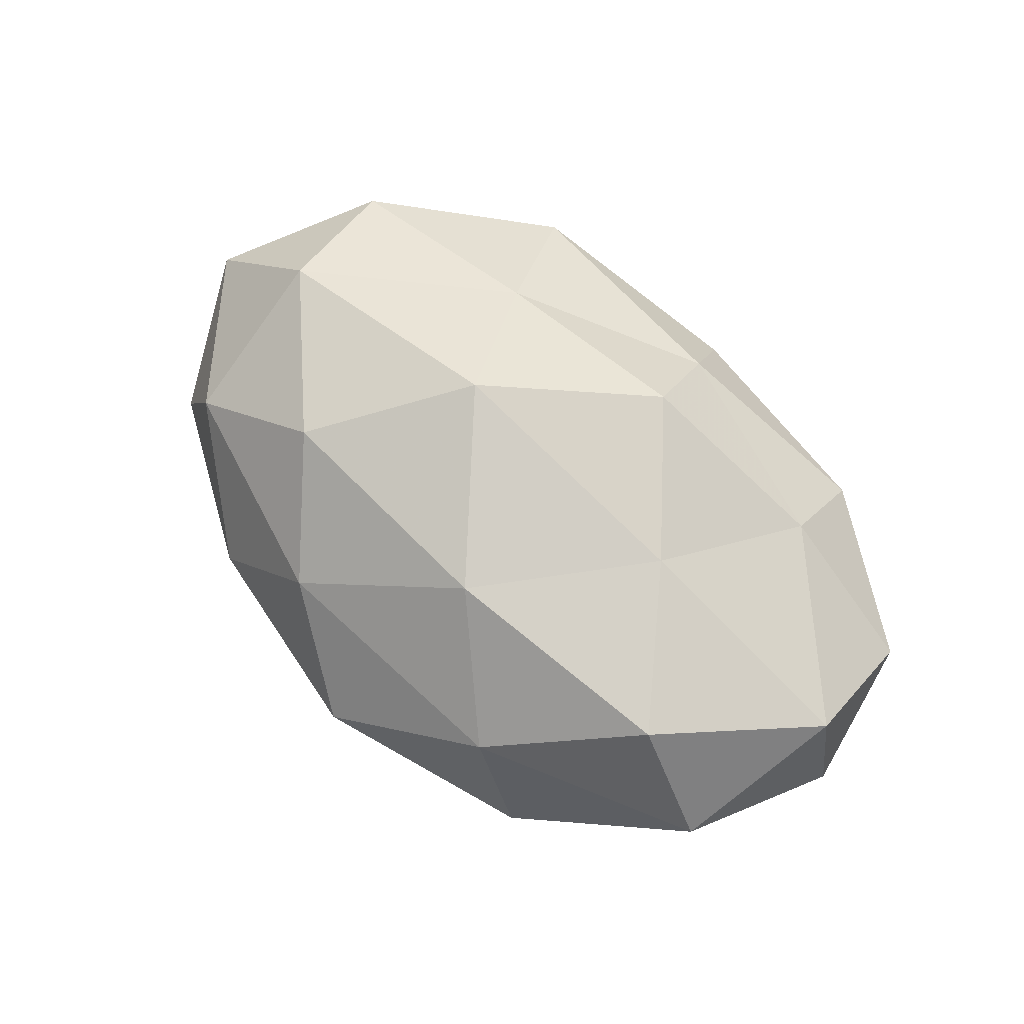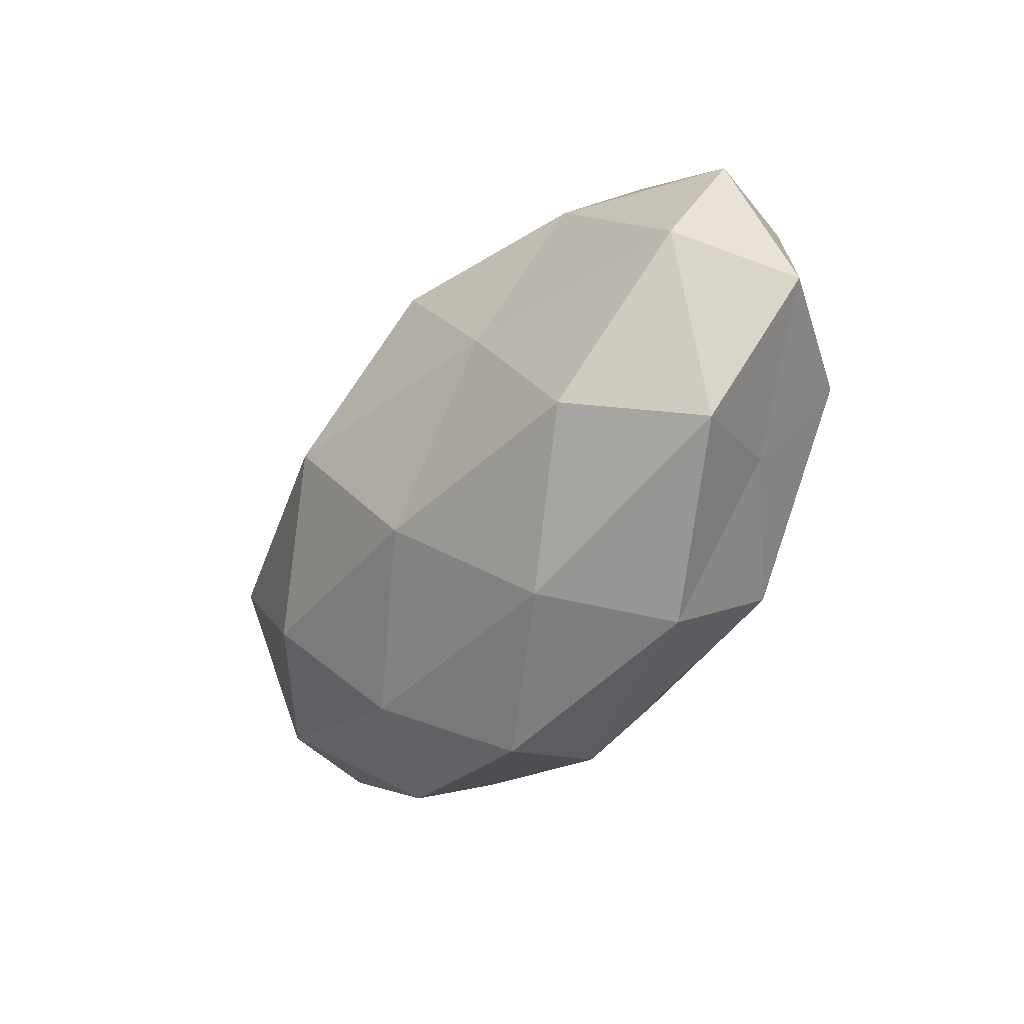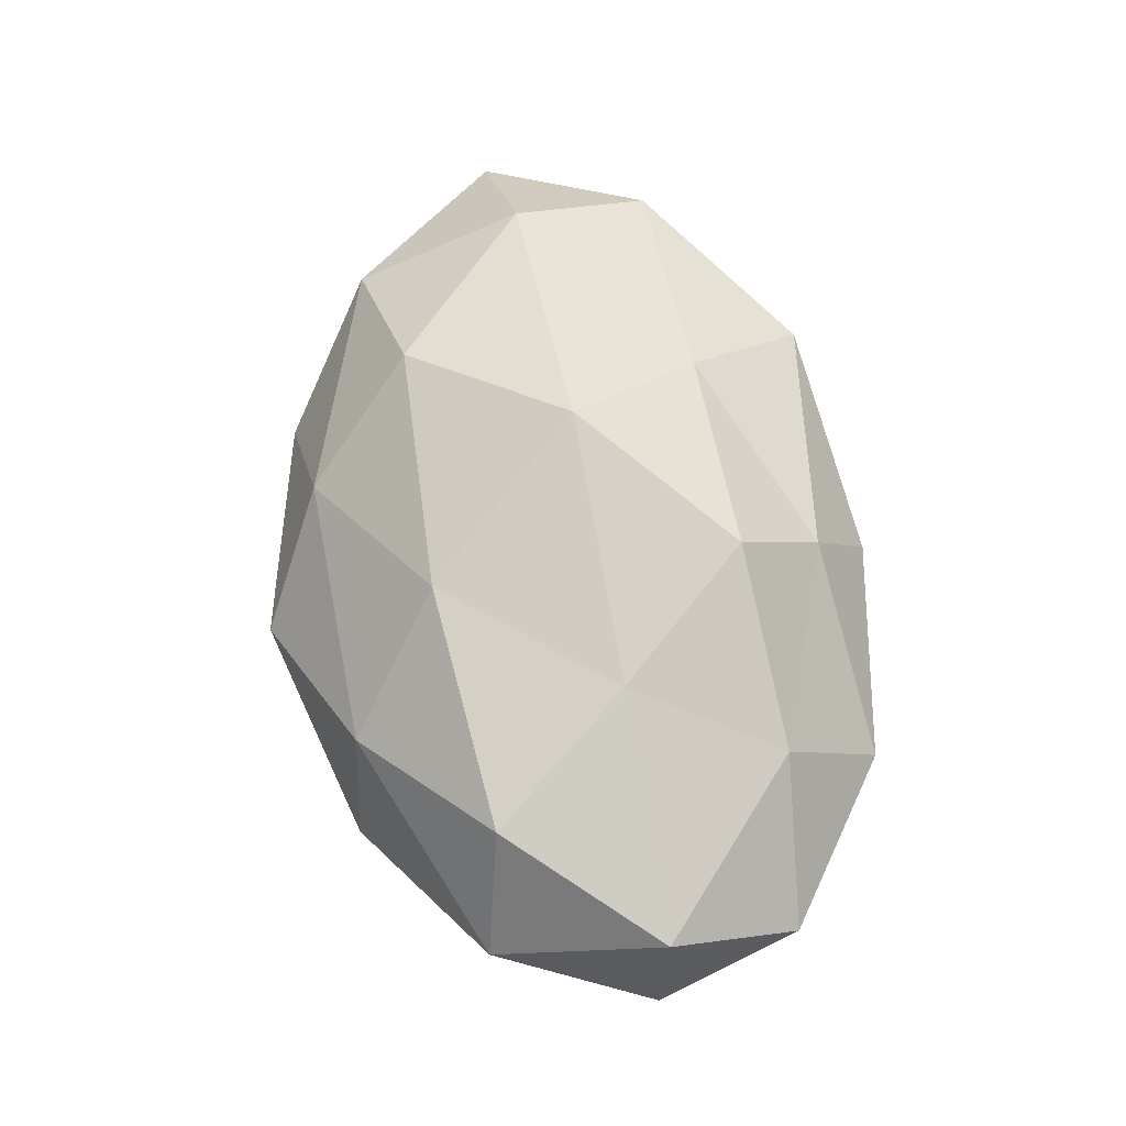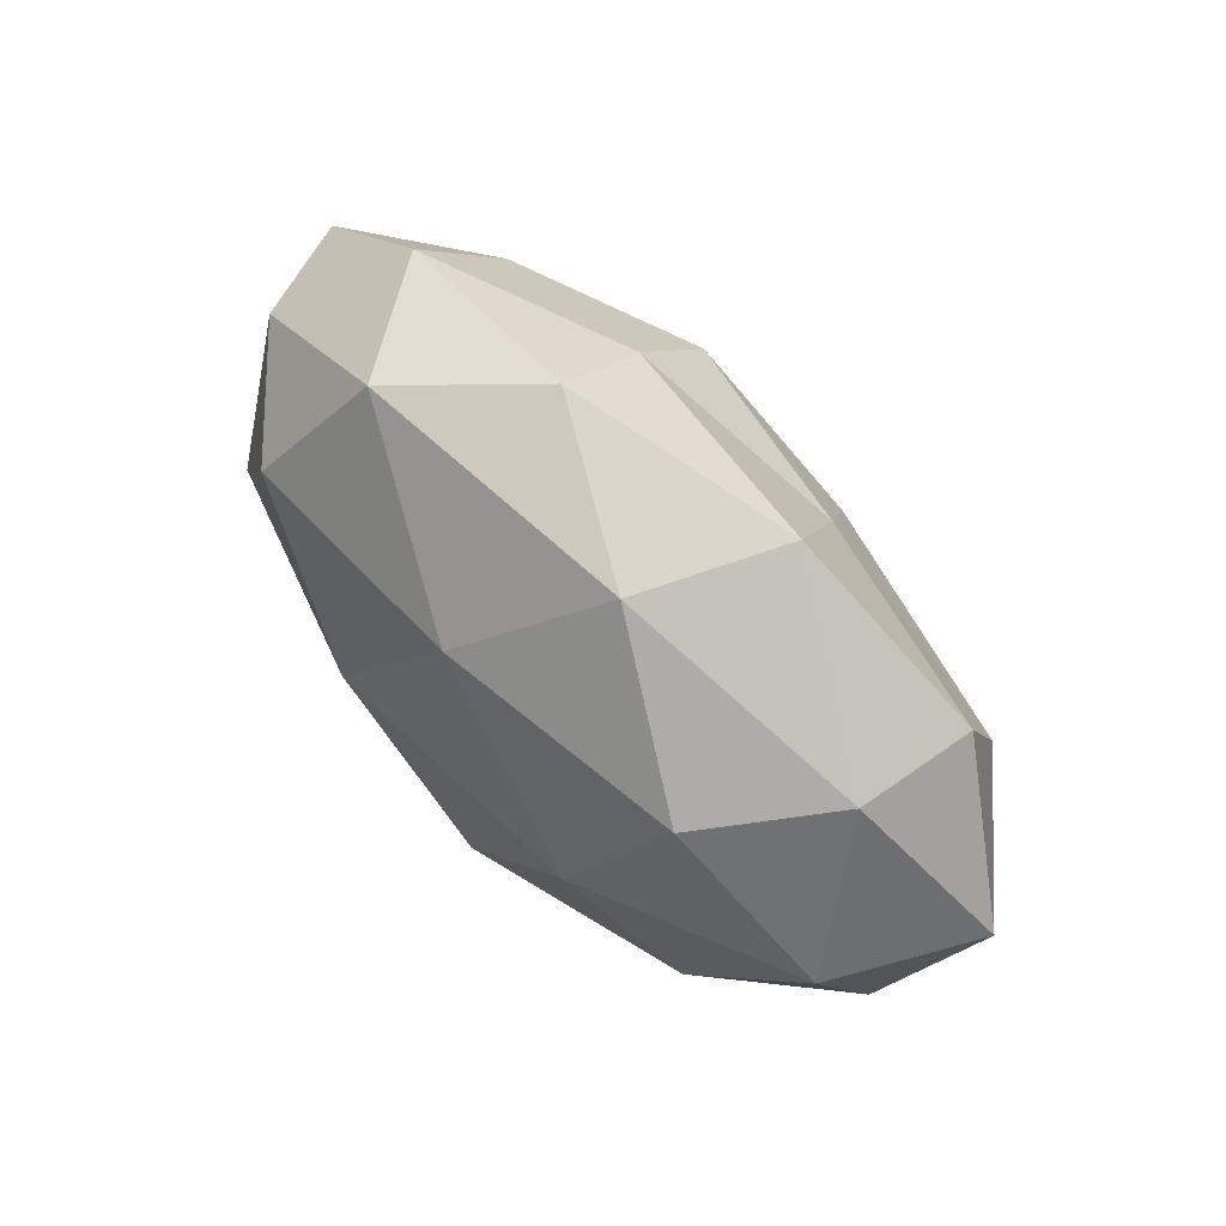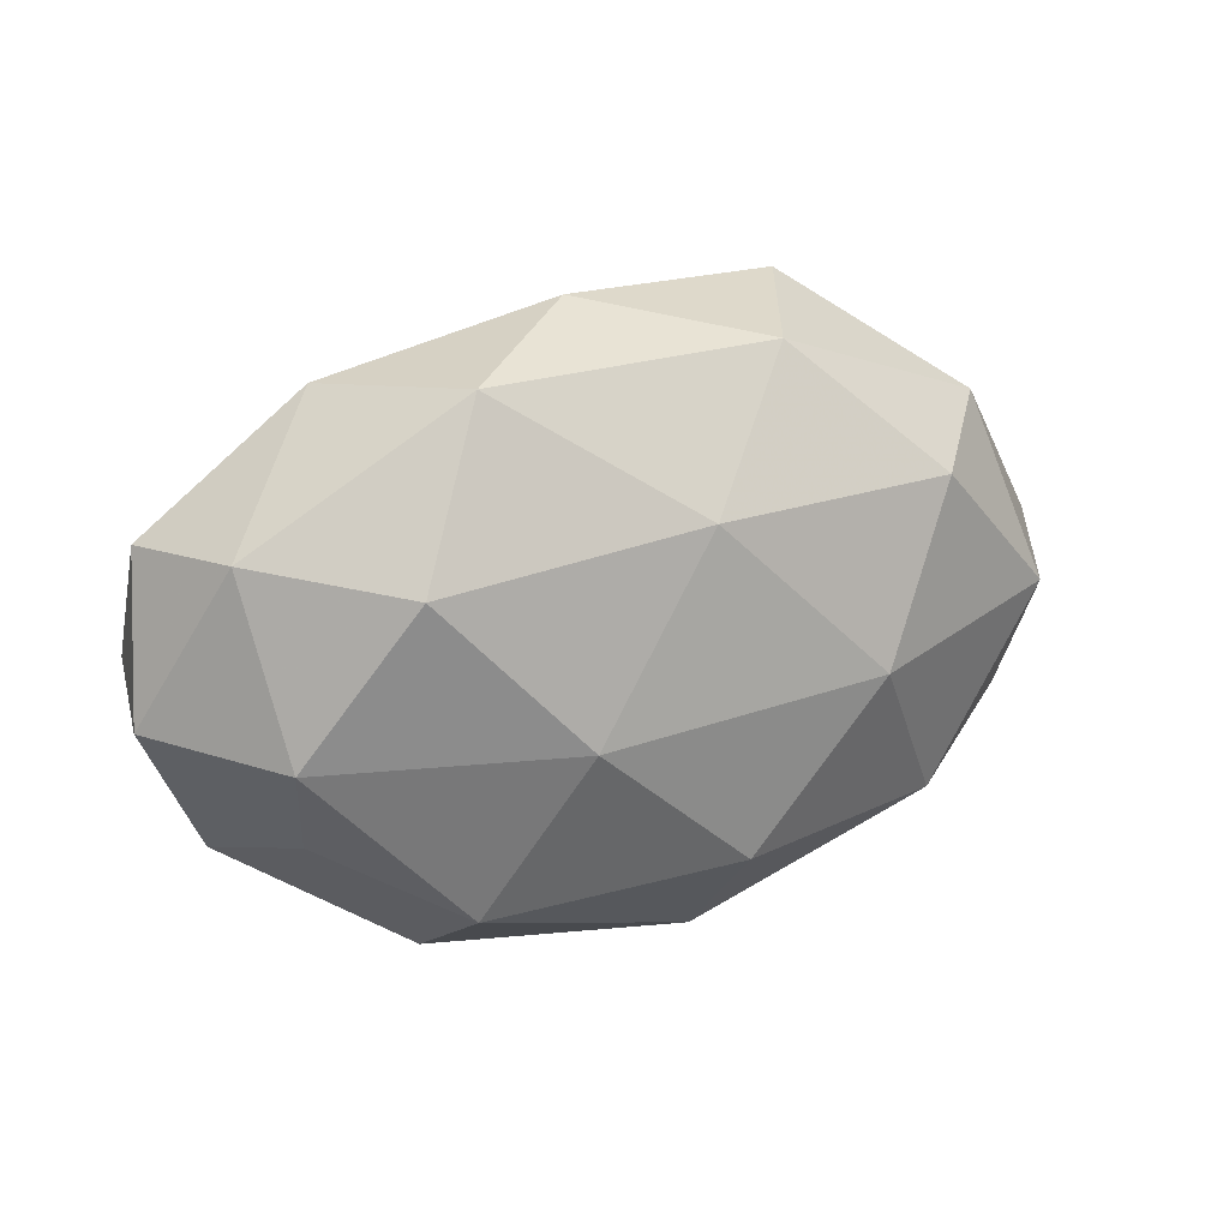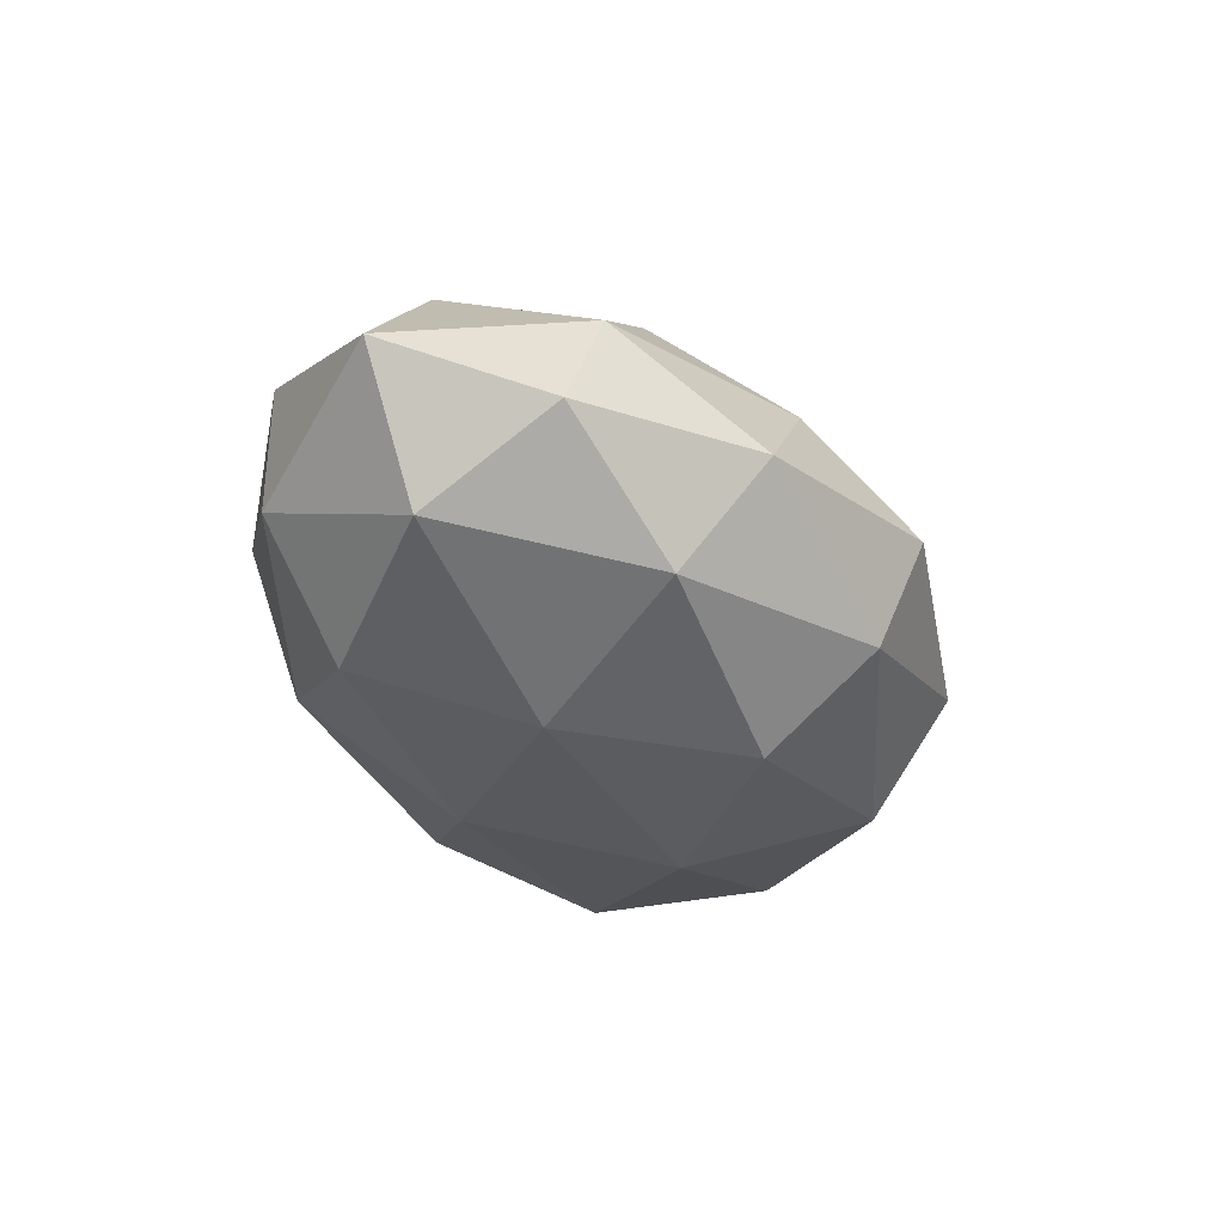
<metadata>
{"format":"obj","ext":"obj","renderer":"f3d","projection":"perspective","resolution":1024,"background":"white","views":[{"elev":71.6,"azim":39.7,"up":"+Z"},{"elev":-39.3,"azim":56.1,"up":"+Y"},{"elev":70.9,"azim":76.6,"up":"+Z"},{"elev":59.4,"azim":-132.2,"up":"+Y"},{"elev":23.3,"azim":153.5,"up":"+Y"},{"elev":-31.1,"azim":-66.5,"up":"+Z"}]}
</metadata>
<code>
v -0.01483 0.03158 -0.01003
v -0.04098 -0.01726 0.009531
v -0.02728 -0.0298 -0.001647
v 0.05307 -0.002144 -0.001468
v 0.01999 0.03183 -0.01213
v -0.04065 0.002709 0.01873
v 0.02937 0.01475 -0.02066
v 0.03147 0.01783 0.01548
v 0.0247 -0.03222 -0.003996
v -0.02077 -0.001672 -0.02353
v -0.04327 0.01955 0.01012
v -0.001202 -0.03762 0.001302
v 0.04399 0.01638 -0.007795
v 0.004975 0.03606 0.0002755
v 0.006885 0.02842 0.01225
v -0.009998 0.002469 0.02738
v 0.02136 0.0009303 0.02158
v 0.01753 -0.02991 0.01084
v -0.02424 -0.0146 0.02123
v -0.003662 -0.03264 -0.01216
v 0.04149 -0.003038 -0.01589
v 0.02371 -0.02254 -0.01808
v 0.01341 -0.002906 -0.02482
v 0.03358 -0.01667 0.01863
v 0.04995 0.01493 0.005534
v -0.03102 0.0168 -0.0178
v 0.03155 0.02968 0.003244
v -0.01699 0.01907 0.01717
v 0.03795 -0.01607 -0.006664
v -0.04769 -0.01598 -0.00413
v -0.04697 0.0001242 -0.0129
v 0.04444 -0.02033 0.005754
v -0.001314 0.01765 -0.02154
v 0.04964 -0.0006542 0.01413
v -0.02262 0.03418 0.005932
v -0.04212 0.02052 -0.004371
v 0.008281 0.0178 0.02303
v -0.004913 -0.01973 -0.02319
v -0.03138 -0.02067 -0.01579
v 0.005053 -0.01753 0.02229
v -0.05567 0.001841 0.003315
v -0.01394 -0.02847 0.01212
f 5 13 7
f 14 5 1
f 12 9 18
f 2 19 6
f 16 6 19
f 12 3 20
f 12 20 9
f 13 4 21
f 7 13 21
f 20 22 9
f 21 23 7
f 22 23 21
f 13 25 4
f 27 13 5
f 14 27 5
f 15 8 27
f 14 15 27
f 27 8 25
f 27 25 13
f 28 11 6
f 28 6 16
f 21 4 29
f 9 22 29
f 29 22 21
f 3 2 30
f 10 31 26
f 9 32 18
f 18 32 24
f 32 29 4
f 9 29 32
f 5 33 1
f 5 7 33
f 33 7 23
f 33 23 10
f 1 33 26
f 26 33 10
f 8 17 34
f 34 17 24
f 34 4 25
f 25 8 34
f 32 4 34
f 24 32 34
f 14 1 35
f 14 35 15
f 35 11 28
f 35 28 15
f 1 26 36
f 36 26 31
f 1 36 35
f 35 36 11
f 15 37 8
f 8 37 17
f 16 17 37
f 15 28 37
f 37 28 16
f 20 38 22
f 10 23 38
f 22 38 23
f 3 39 20
f 3 30 39
f 39 31 10
f 39 30 31
f 38 39 10
f 20 39 38
f 40 17 16
f 19 40 16
f 40 24 17
f 18 24 40
f 2 6 41
f 41 6 11
f 30 2 41
f 41 31 30
f 11 36 41
f 36 31 41
f 42 2 3
f 12 42 3
f 12 18 42
f 42 19 2
f 18 40 42
f 42 40 19

</code>
